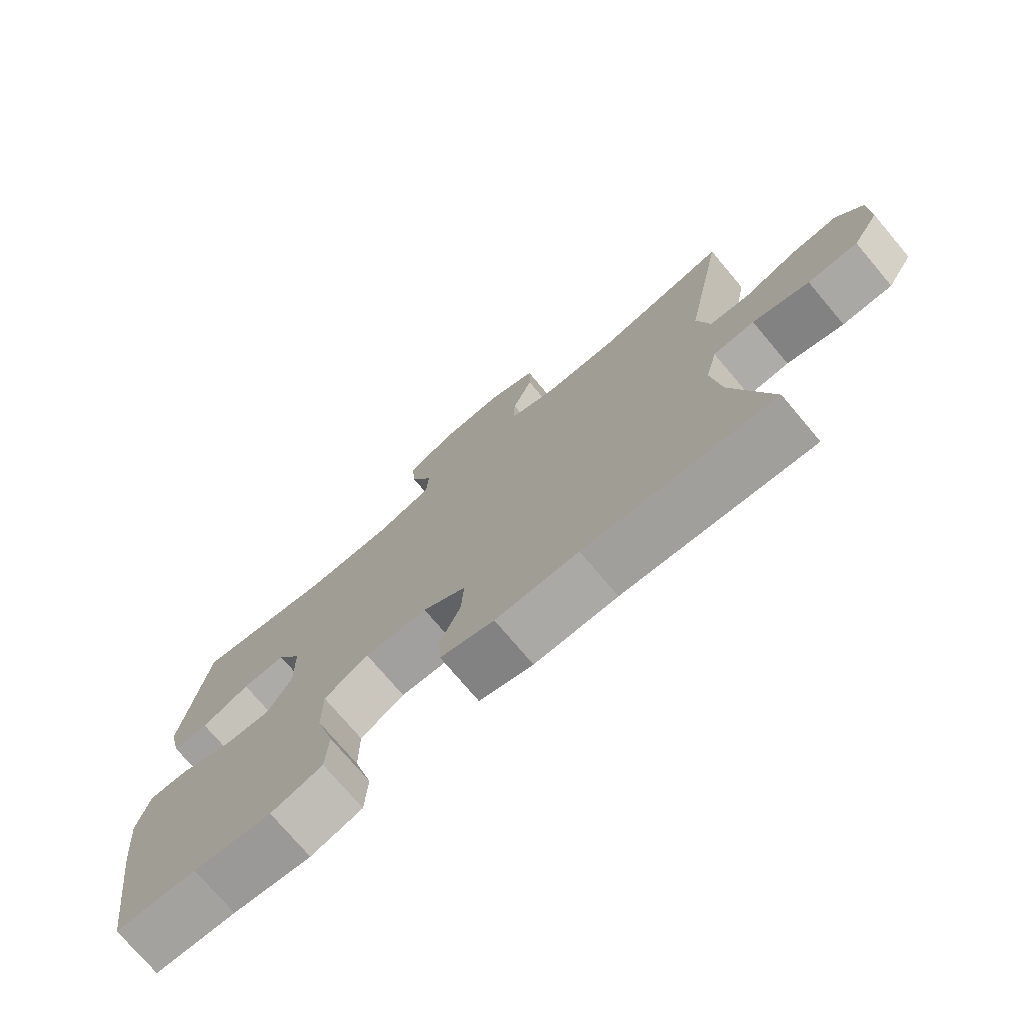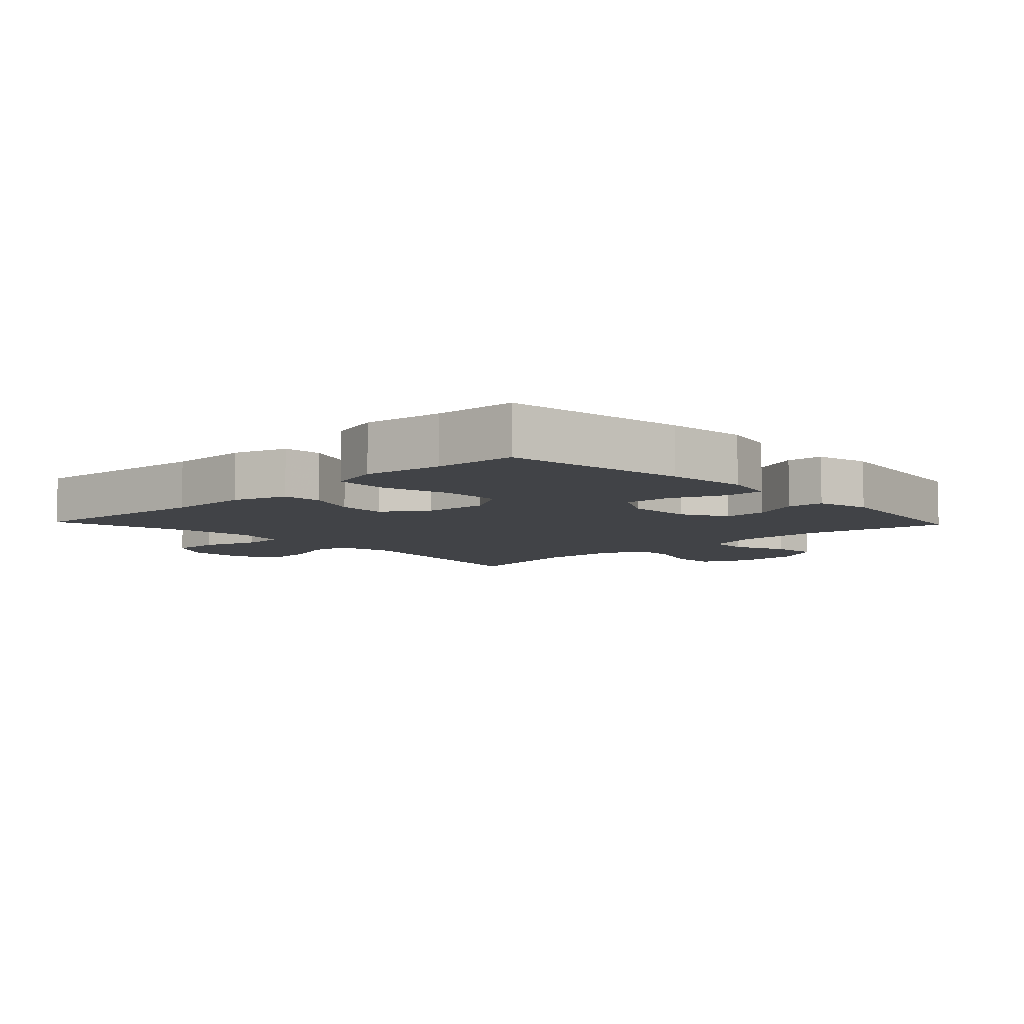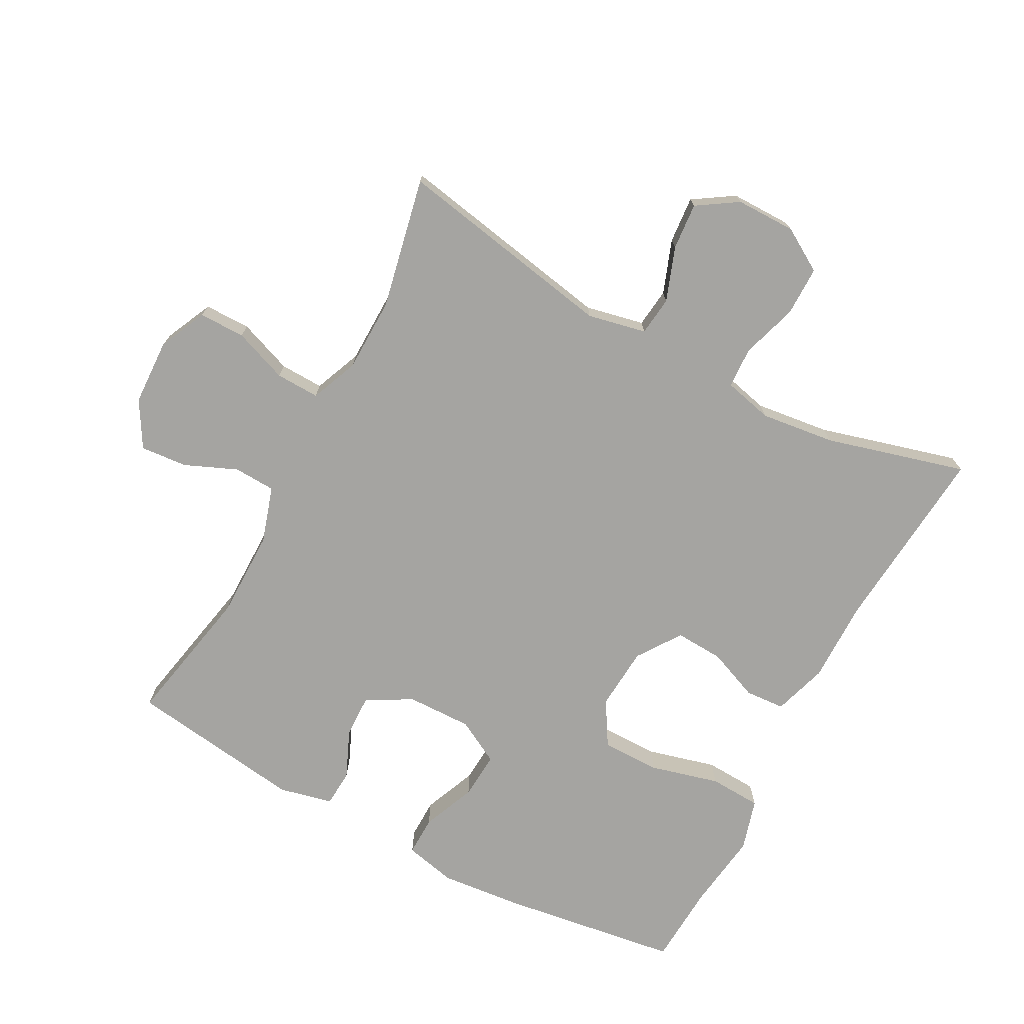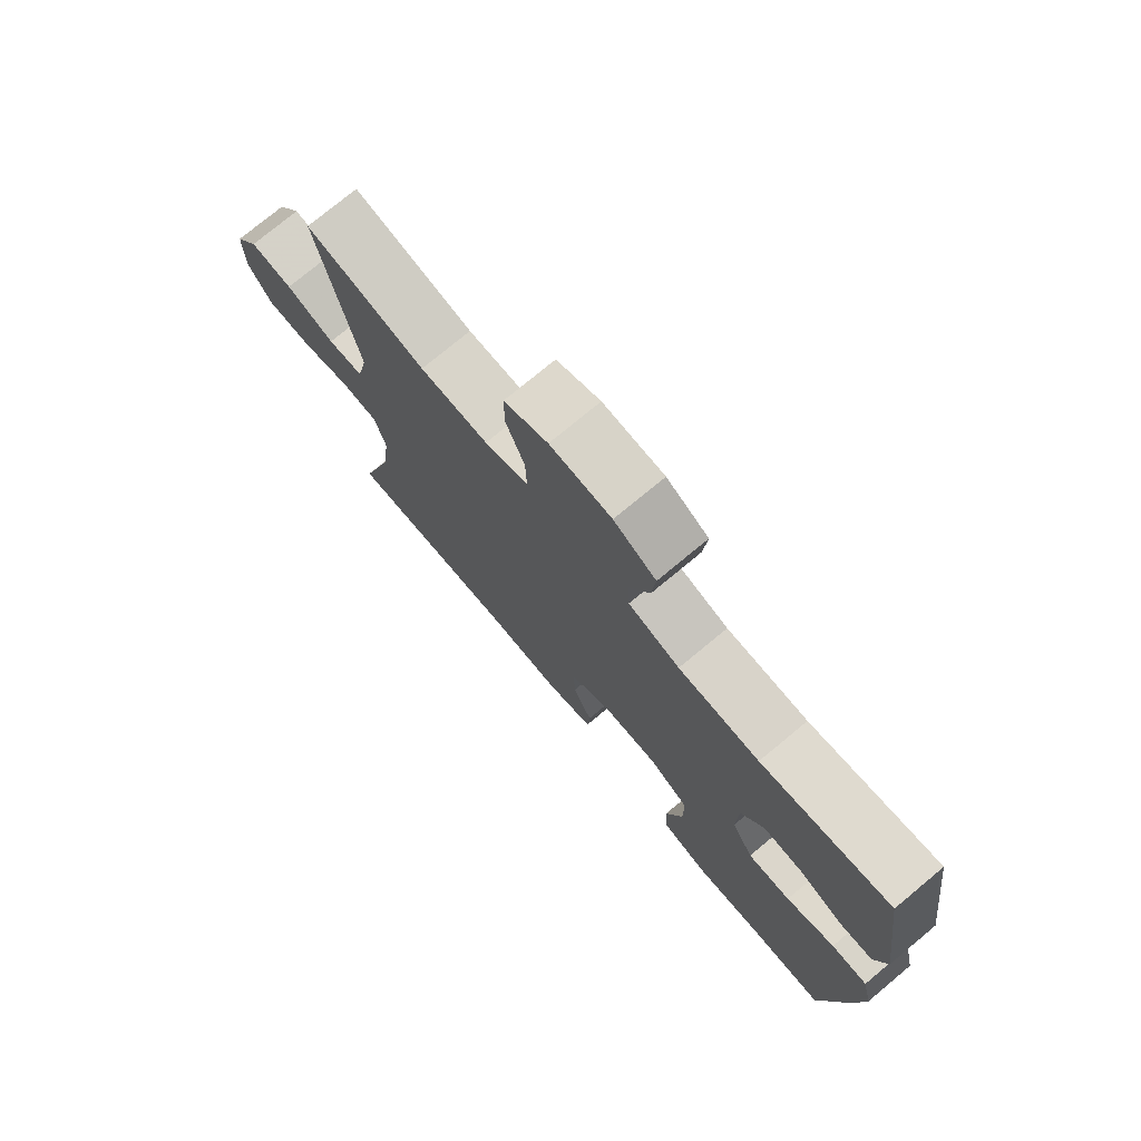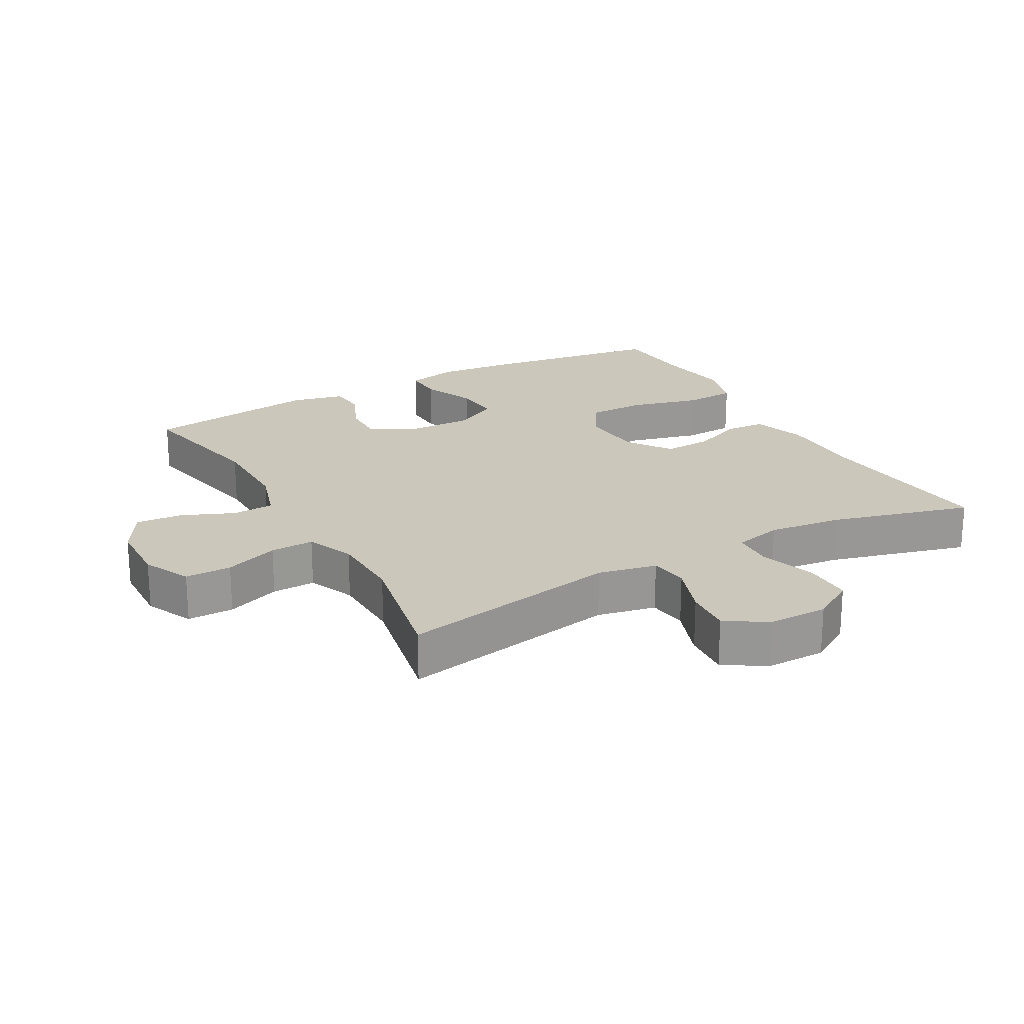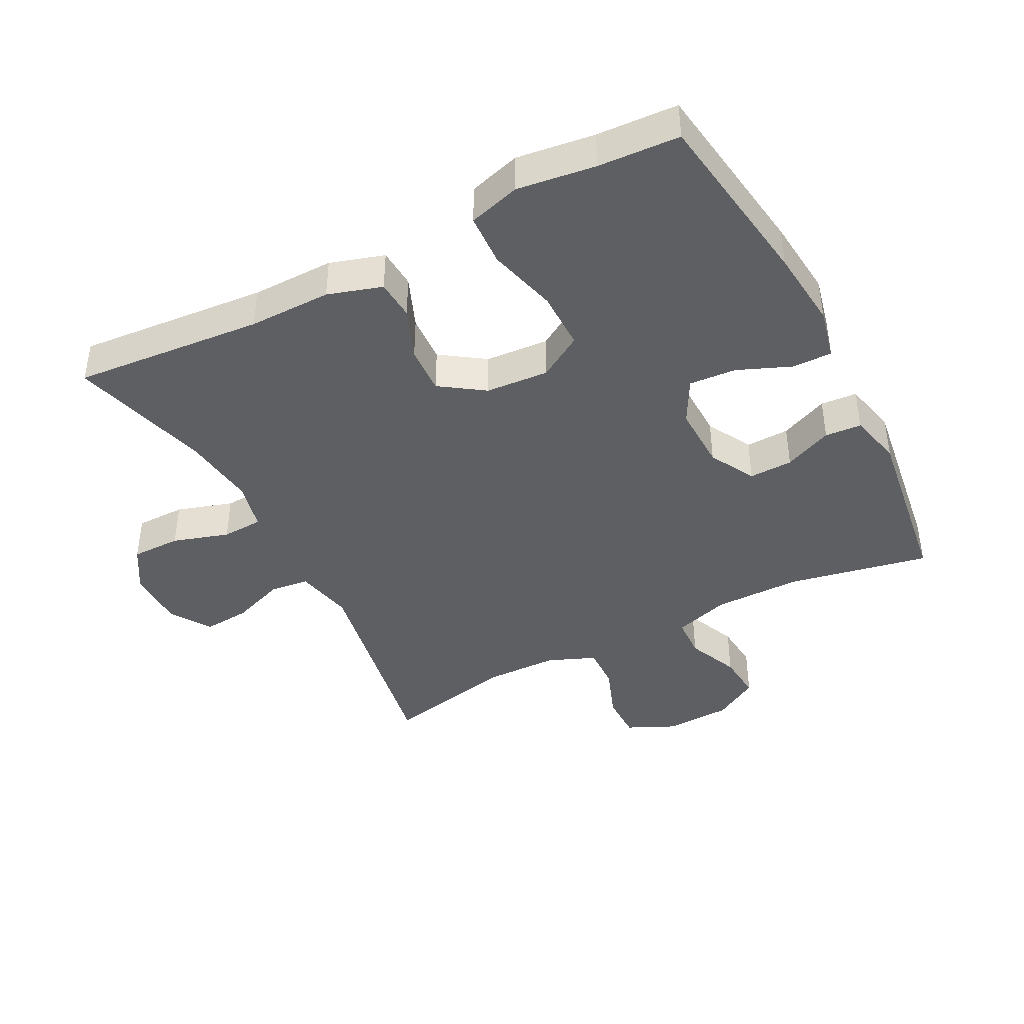
<metadata>
{"format":"obj","ext":"obj","renderer":"f3d","projection":"perspective","resolution":1024,"background":"white","views":[{"elev":-75.0,"azim":40.2,"up":"+Z"},{"elev":-7.1,"azim":-136.5,"up":"+Y"},{"elev":-73.4,"azim":61.9,"up":"+Y"},{"elev":75.8,"azim":-129.7,"up":"+Z"},{"elev":21.7,"azim":60.7,"up":"+Y"},{"elev":-41.8,"azim":-152.5,"up":"+Y"}]}
</metadata>
<code>
v 0.5 0.07 -0.5
v 0.209 0.07 -0.475
v 0.082 0.07 -0.476
v -0.001 0.07 -0.45
v -0.005 0.07 -0.389
v 0.027 0.07 -0.31
v 0.031 0.07 -0.236
v -0.036 0.07 -0.19
v -0.133 0.07 -0.183
v -0.201 0.07 -0.224
v -0.201 0.07 -0.314
v -0.173 0.07 -0.42
v -0.177 0.07 -0.5
v -0.256 0.07 -0.523
v -0.376 0.07 -0.507
v -0.5 0.07 -0.5
v -0.54 0.07 -0.222
v -0.552 0.07 -0.099
v -0.534 0.07 -0.02
v -0.473 0.07 -0.021
v -0.391 0.07 -0.055
v -0.319 0.07 -0.06
v -0.282 0.07 0.008
v -0.284 0.07 0.108
v -0.322 0.07 0.178
v -0.389 0.07 0.176
v -0.463 0.07 0.144
v -0.519 0.07 0.148
v -0.538 0.07 0.23
v -0.5 0.07 0.5
v -0.284 0.07 0.457
v -0.149 0.07 0.457
v -0.063 0.07 0.484
v -0.06 0.07 0.548
v -0.094 0.07 0.628
v -0.1 0.07 0.7
v -0.03 0.07 0.741
v 0.072 0.07 0.745
v 0.145 0.07 0.711
v 0.145 0.07 0.64
v 0.114 0.07 0.557
v 0.112 0.07 0.49
v 0.185 0.07 0.46
v 0.299 0.07 0.458
v 0.5 0.07 0.5
v 0.437 0.07 0.161
v 0.456 0.07 0.071
v 0.516 0.07 0.064
v 0.598 0.07 0.094
v 0.67 0.07 0.1
v 0.71 0.07 0.038
v 0.71 0.07 -0.054
v 0.67 0.07 -0.12
v 0.594 0.07 -0.12
v 0.508 0.07 -0.093
v 0.445 0.07 -0.096
v 0.427 0.07 -0.171
v 0.441 0.07 -0.285
v 0.5 0 -0.5
v 0.209 0 -0.475
v 0.082 0 -0.476
v -0.001 0 -0.45
v -0.005 0 -0.389
v 0.027 0 -0.31
v 0.031 0 -0.236
v -0.036 0 -0.19
v -0.133 0 -0.183
v -0.201 0 -0.224
v -0.201 0 -0.314
v -0.173 0 -0.42
v -0.177 0 -0.5
v -0.256 0 -0.523
v -0.376 0 -0.507
v -0.5 0 -0.5
v -0.54 0 -0.222
v -0.552 0 -0.099
v -0.534 0 -0.02
v -0.473 0 -0.021
v -0.391 0 -0.055
v -0.319 0 -0.06
v -0.282 0 0.008
v -0.284 0 0.108
v -0.322 0 0.178
v -0.389 0 0.176
v -0.463 0 0.144
v -0.519 0 0.148
v -0.538 0 0.23
v -0.5 0 0.5
v -0.284 0 0.457
v -0.149 0 0.457
v -0.063 0 0.484
v -0.06 0 0.548
v -0.094 0 0.628
v -0.1 0 0.7
v -0.03 0 0.741
v 0.072 0 0.745
v 0.145 0 0.711
v 0.145 0 0.64
v 0.114 0 0.557
v 0.112 0 0.49
v 0.185 0 0.46
v 0.299 0 0.458
v 0.5 0 0.5
v 0.437 0 0.161
v 0.456 0 0.071
v 0.516 0 0.064
v 0.598 0 0.094
v 0.67 0 0.1
v 0.71 0 0.038
v 0.71 0 -0.054
v 0.67 0 -0.12
v 0.594 0 -0.12
v 0.508 0 -0.093
v 0.445 0 -0.096
v 0.427 0 -0.171
v 0.441 0 -0.285
f 52 53 54 55
f 52 55 56
f 51 52 56
f 48 49 50 51
f 47 48 51 56
f 46 47 56 57
f 44 45 46
f 43 44 46 57
f 38 39 40 41
f 38 41 42
f 37 38 42
f 34 35 36 37
f 33 34 37 42
f 32 33 42 43
f 28 29 30 31
f 26 27 28 31
f 25 26 31 32
f 24 25 32 43
f 18 19 20 21
f 18 21 22
f 15 16 17 18
f 15 18 22
f 14 15 22 23
f 11 12 13 14
f 10 11 14 23
f 3 4 5 6
f 2 3 6 7
f 58 1 2 7
f 57 58 7 8
f 43 57 8 9
f 23 24 43
f 9 10 23 43
f 113 112 111 110
f 114 113 110
f 114 110 109
f 109 108 107 106
f 114 109 106 105
f 115 114 105 104
f 104 103 102
f 115 104 102 101
f 99 98 97 96
f 100 99 96
f 100 96 95
f 95 94 93 92
f 100 95 92 91
f 101 100 91 90
f 89 88 87 86
f 89 86 85 84
f 90 89 84 83
f 101 90 83 82
f 79 78 77 76
f 80 79 76
f 76 75 74 73
f 80 76 73
f 81 80 73 72
f 72 71 70 69
f 81 72 69 68
f 64 63 62 61
f 65 64 61 60
f 65 60 59 116
f 66 65 116 115
f 67 66 115 101
f 101 82 81
f 101 81 68 67
f 1 59 60 2
f 2 60 61 3
f 3 61 62 4
f 4 62 63 5
f 5 63 64 6
f 6 64 65 7
f 7 65 66 8
f 8 66 67 9
f 9 67 68 10
f 10 68 69 11
f 11 69 70 12
f 12 70 71 13
f 13 71 72 14
f 14 72 73 15
f 15 73 74 16
f 16 74 75 17
f 17 75 76 18
f 18 76 77 19
f 19 77 78 20
f 20 78 79 21
f 21 79 80 22
f 22 80 81 23
f 23 81 82 24
f 24 82 83 25
f 25 83 84 26
f 26 84 85 27
f 27 85 86 28
f 28 86 87 29
f 29 87 88 30
f 30 88 89 31
f 31 89 90 32
f 32 90 91 33
f 33 91 92 34
f 34 92 93 35
f 35 93 94 36
f 36 94 95 37
f 37 95 96 38
f 38 96 97 39
f 39 97 98 40
f 40 98 99 41
f 41 99 100 42
f 42 100 101 43
f 43 101 102 44
f 44 102 103 45
f 45 103 104 46
f 46 104 105 47
f 47 105 106 48
f 48 106 107 49
f 49 107 108 50
f 50 108 109 51
f 51 109 110 52
f 52 110 111 53
f 53 111 112 54
f 54 112 113 55
f 55 113 114 56
f 56 114 115 57
f 57 115 116 58
f 58 116 59 1

</code>
